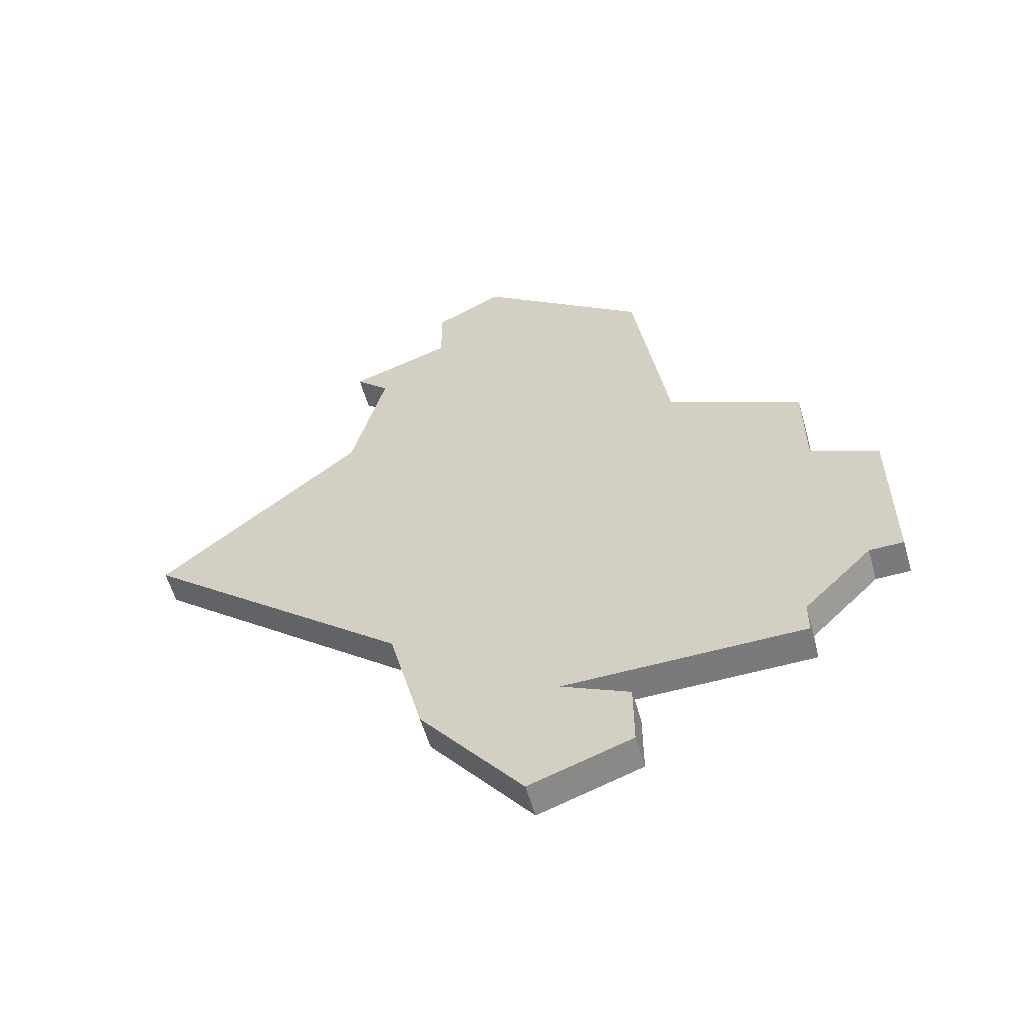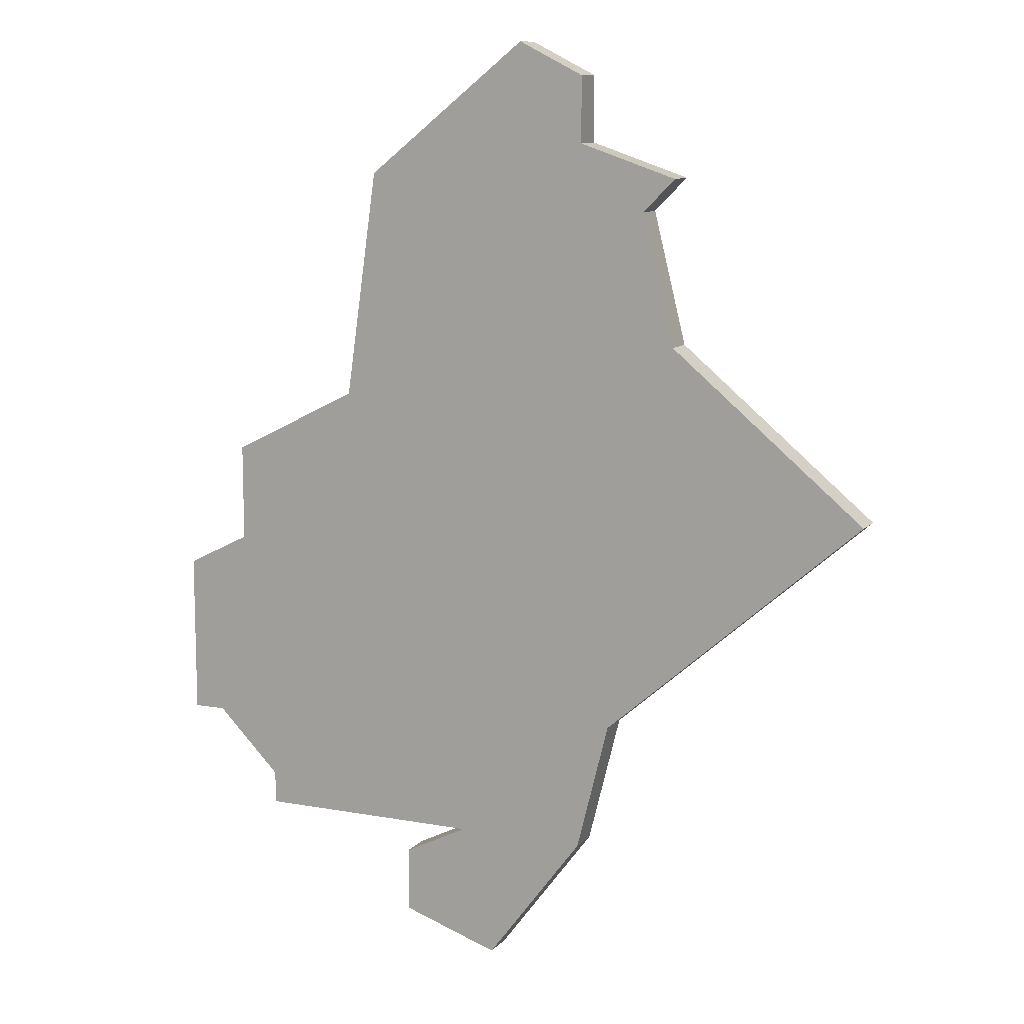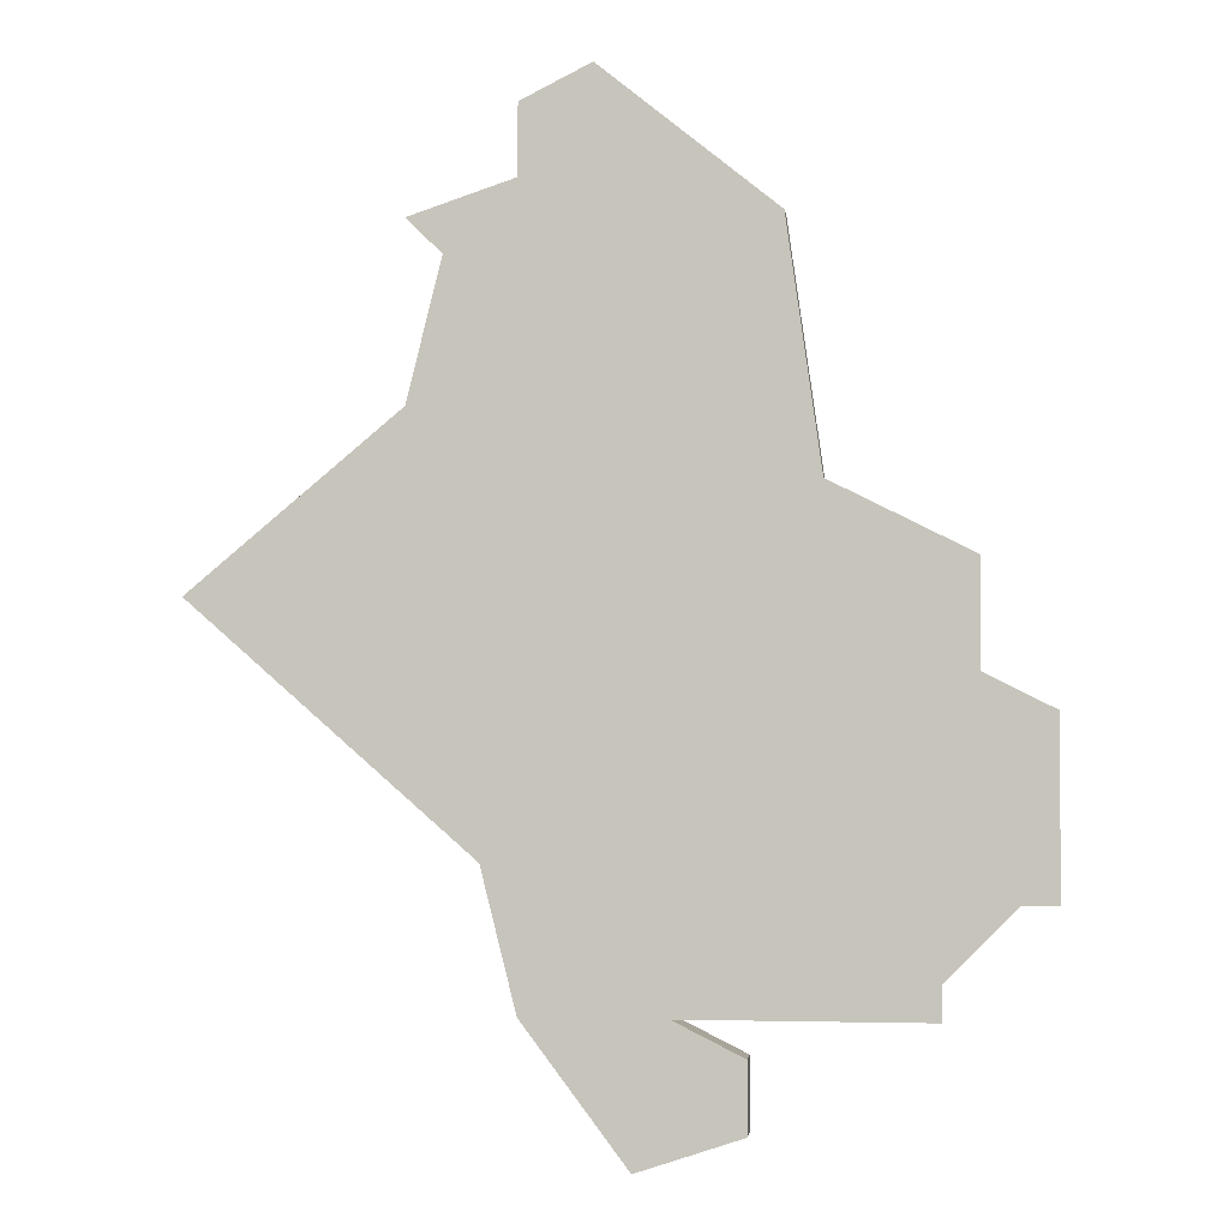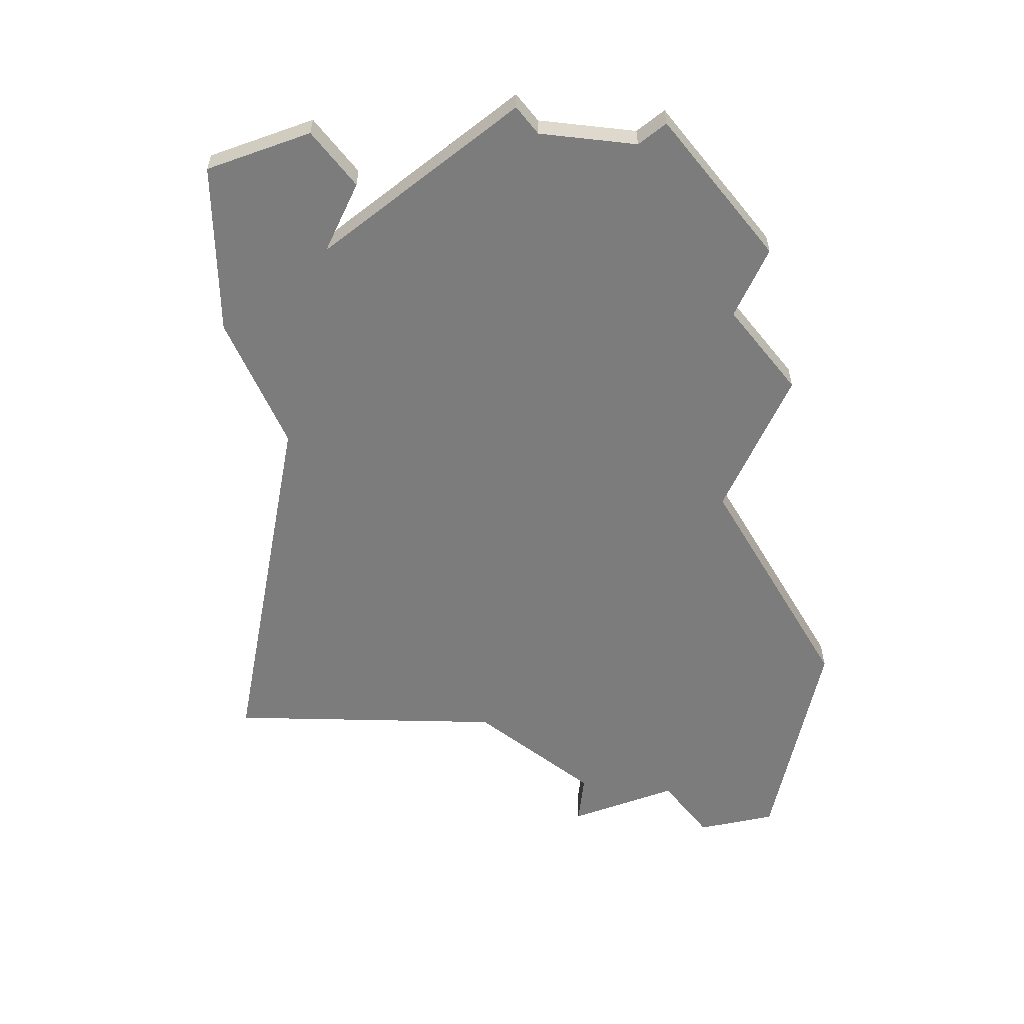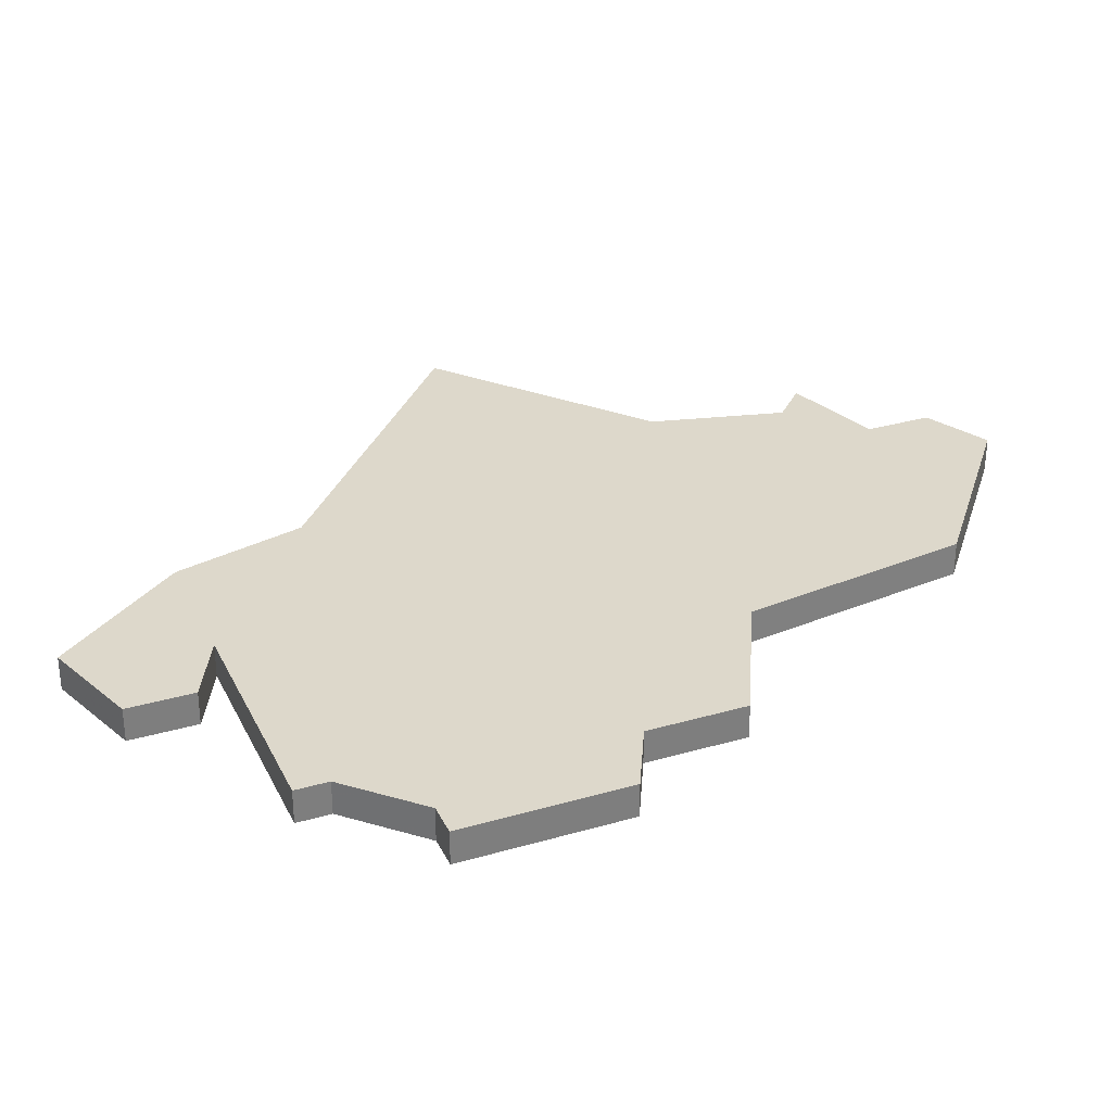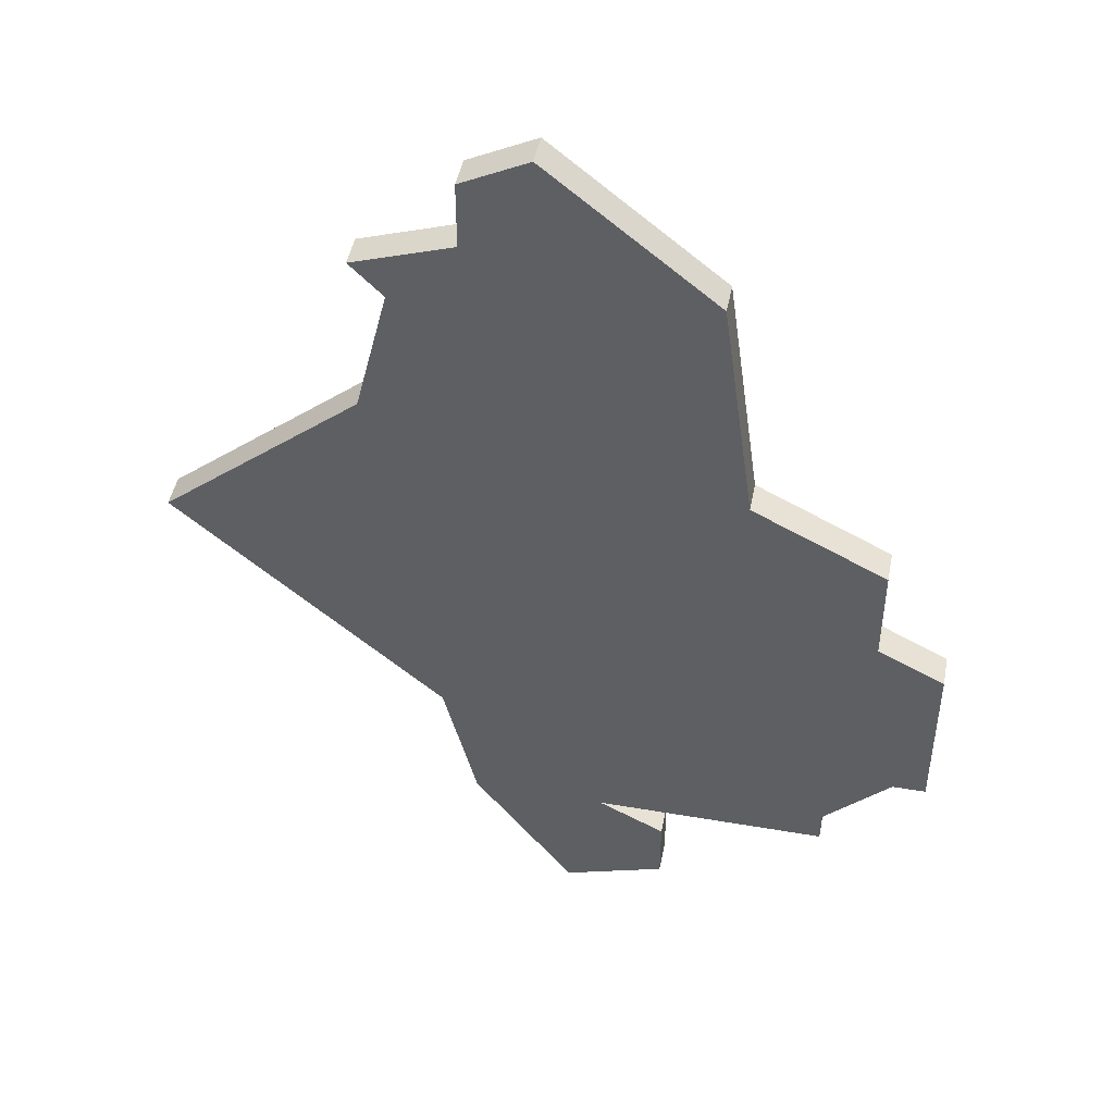
<metadata>
{"format":"obj","ext":"obj","renderer":"f3d","projection":"perspective","resolution":1024,"background":"white","views":[{"elev":-58.2,"azim":16.1,"up":"+Y"},{"elev":10.9,"azim":-155.6,"up":"+Y"},{"elev":-1.8,"azim":6.8,"up":"+Y"},{"elev":-58.8,"azim":38.5,"up":"+Z"},{"elev":31.4,"azim":67.6,"up":"+Z"},{"elev":46.4,"azim":11.1,"up":"+Y"}]}
</metadata>
<code>
v 2890 -1308 0
v 2890 -1308 1
v 2898 -1299 0
v 2898 -1299 1
v 2898 -1296 0
v 2898 -1296 1
v 2889 -1312 0
v 2889 -1312 1
v 2897 -1307 0
v 2897 -1307 1
v 2897 -1308 0
v 2897 -1308 1
v 2888 -1283 0
v 2888 -1283 1
v 2886 -1308 0
v 2886 -1308 1
v 2886 -1284 0
v 2886 -1284 1
v 2886 -1286 0
v 2886 -1286 1
v 2894 -1294 0
v 2894 -1294 1
v 2877 -1297 0
v 2877 -1297 1
v 2885 -1304 0
v 2885 -1304 1
v 2893 -1308 0
v 2893 -1308 1
v 2893 -1287 0
v 2893 -1287 1
v 2884 -1288 0
v 2884 -1288 1
v 2892 -1309 0
v 2892 -1309 1
v 2892 -1311 0
v 2892 -1311 1
v 2900 -1305 0
v 2900 -1305 1
v 2900 -1300 0
v 2900 -1300 1
v 2883 -1292 0
v 2883 -1292 1
v 2883 -1287 0
v 2883 -1287 1
v 2899 -1305 0
v 2899 -1305 1
f 25 23 41
f 1 7 15
f 35 7 1
f 25 1 15
f 25 41 21
f 29 31 19
f 19 31 43
f 17 13 19
f 31 21 41
f 13 29 19
f 25 3 1
f 27 1 3
f 1 33 35
f 3 9 27
f 27 9 11
f 45 9 3
f 21 31 29
f 21 3 25
f 3 21 5
f 39 45 3
f 45 39 37
f 42 24 26
f 16 8 2
f 2 8 36
f 16 2 26
f 22 42 26
f 20 32 30
f 44 32 20
f 20 14 18
f 42 22 32
f 20 30 14
f 2 4 26
f 4 2 28
f 36 34 2
f 28 10 4
f 12 10 28
f 4 10 46
f 30 32 22
f 26 4 22
f 6 22 4
f 4 46 40
f 38 40 46
f 20 18 19
f 19 18 17
f 44 20 43
f 43 20 19
f 32 44 31
f 31 44 43
f 42 32 41
f 41 32 31
f 24 42 23
f 23 42 41
f 26 24 25
f 25 24 23
f 16 26 15
f 15 26 25
f 8 16 7
f 7 16 15
f 36 8 35
f 35 8 7
f 34 36 33
f 33 36 35
f 2 34 1
f 1 34 33
f 28 2 27
f 27 2 1
f 12 28 11
f 11 28 27
f 10 12 9
f 9 12 11
f 46 10 45
f 45 10 9
f 38 46 37
f 37 46 45
f 40 38 39
f 39 38 37
f 4 40 3
f 3 40 39
f 6 4 5
f 5 4 3
f 22 6 21
f 21 6 5
f 30 22 29
f 29 22 21
f 18 14 17
f 17 14 13
f 14 30 13
f 13 30 29

</code>
